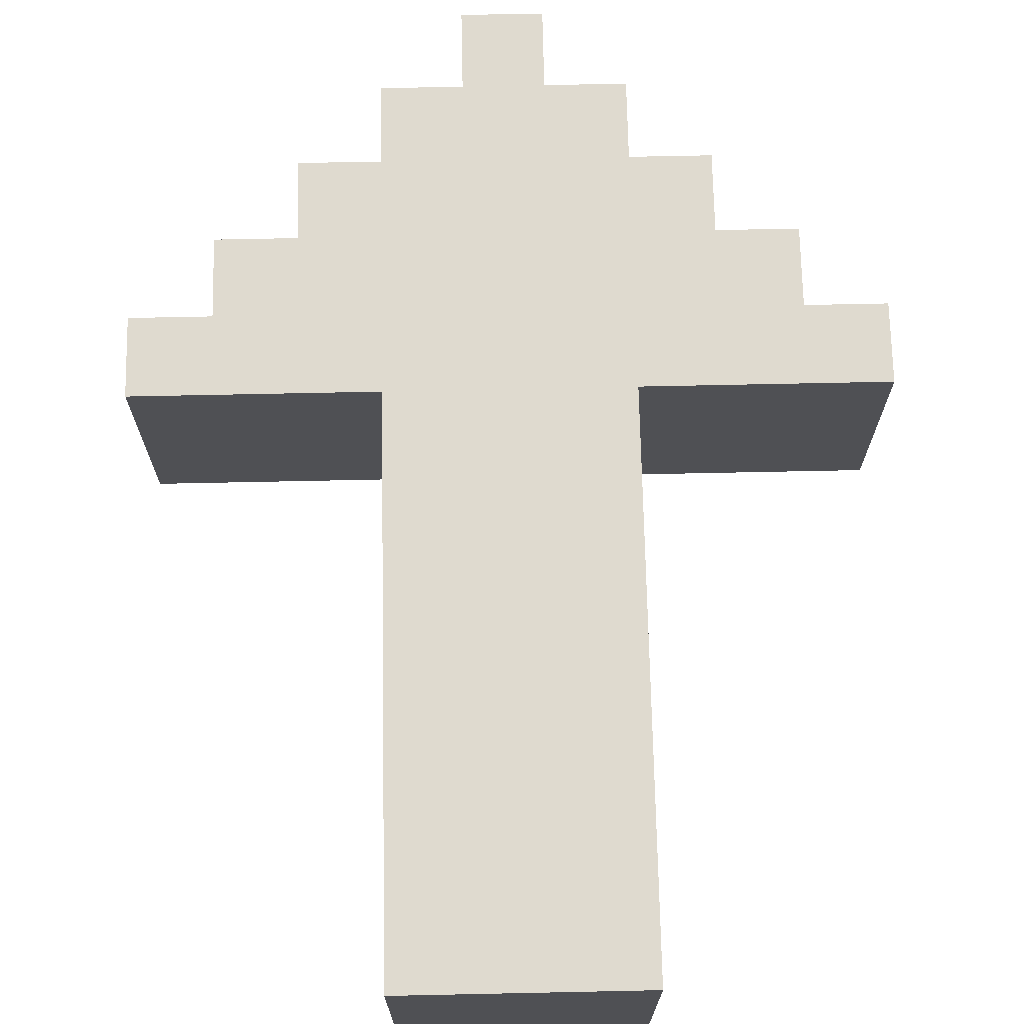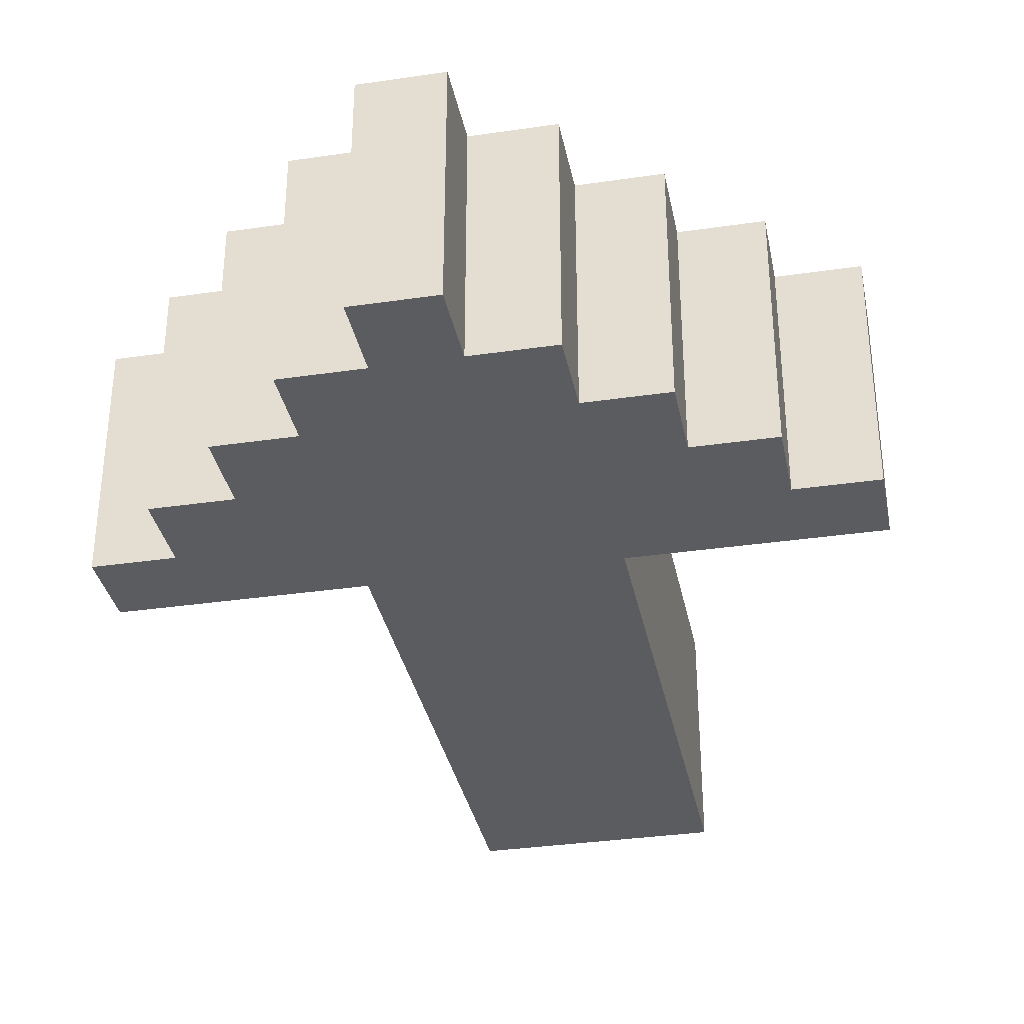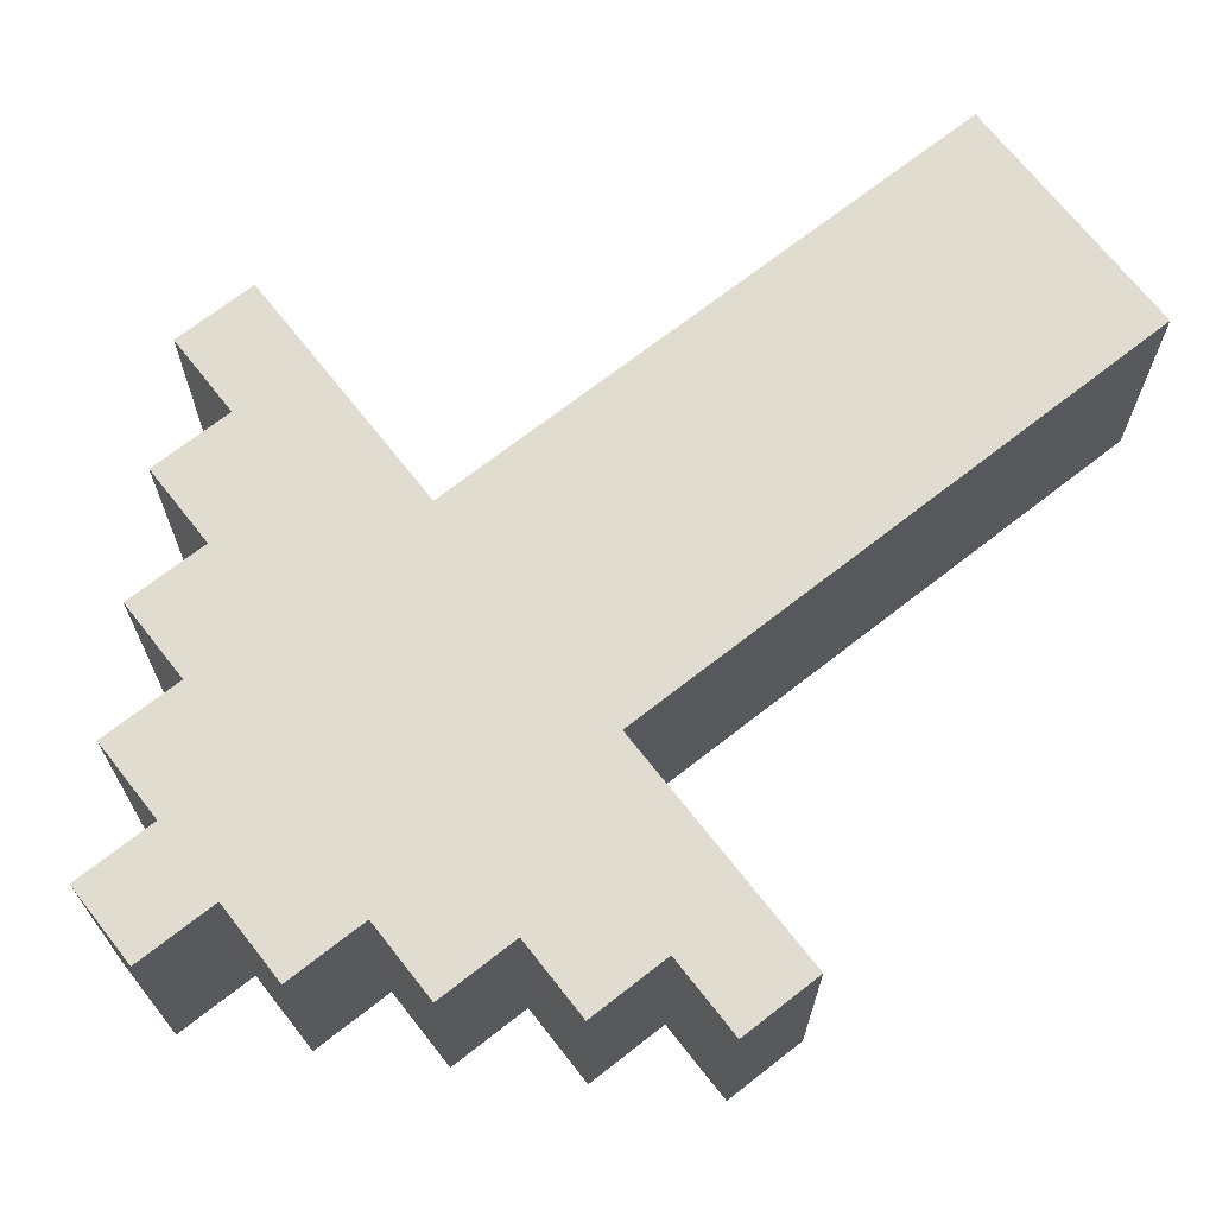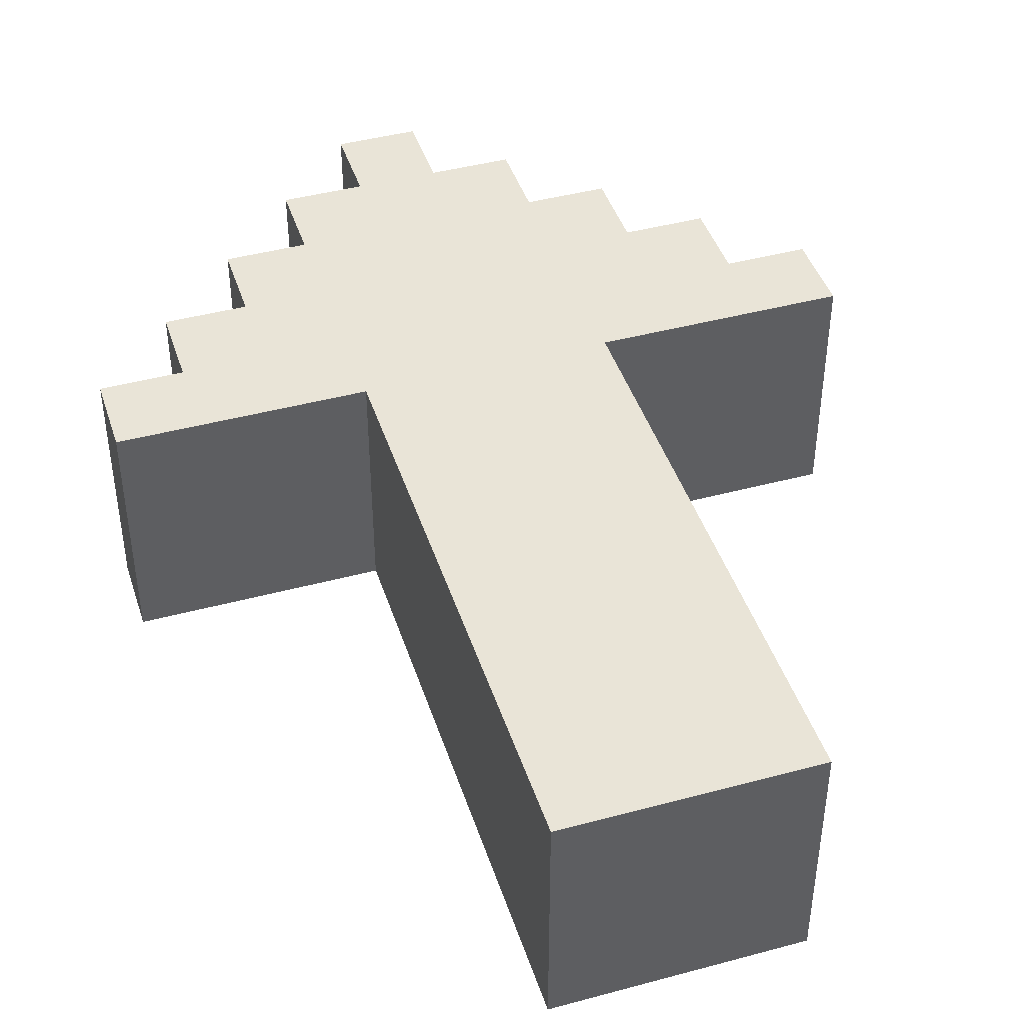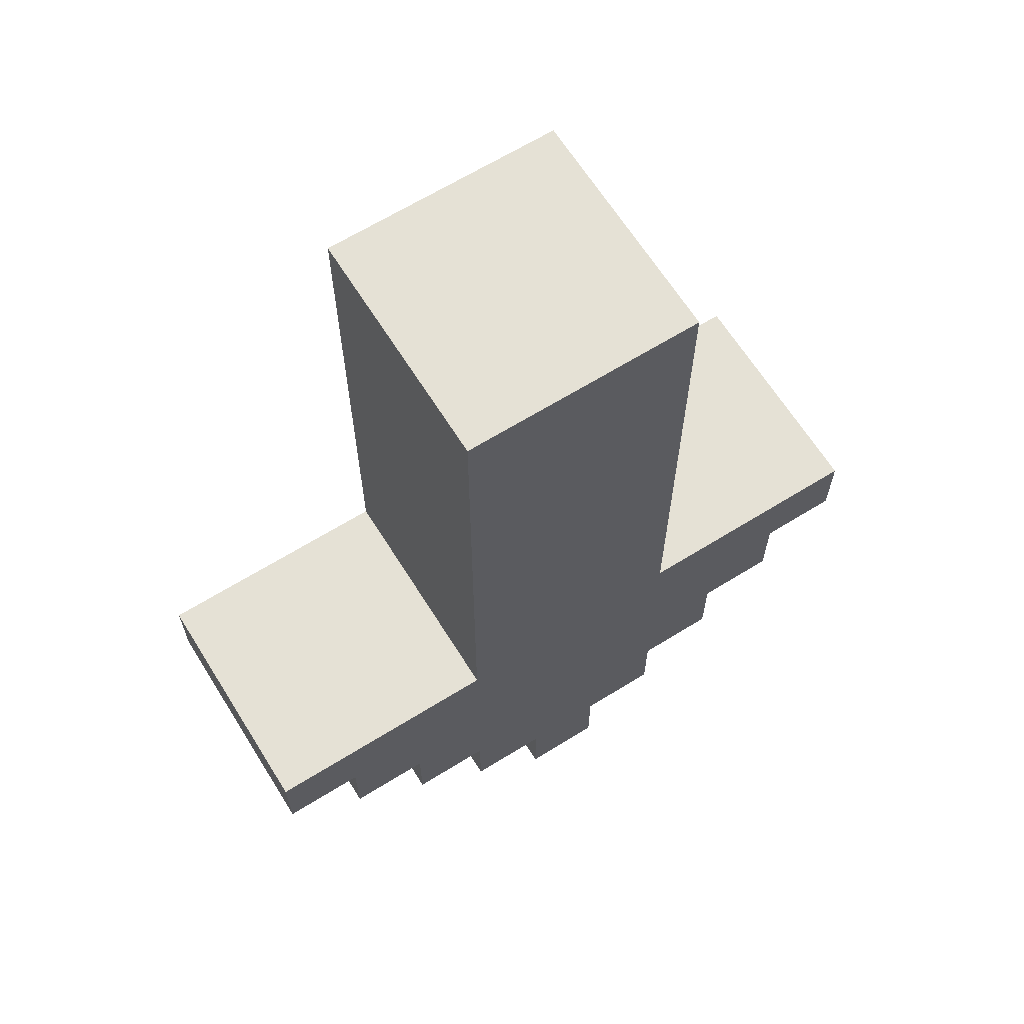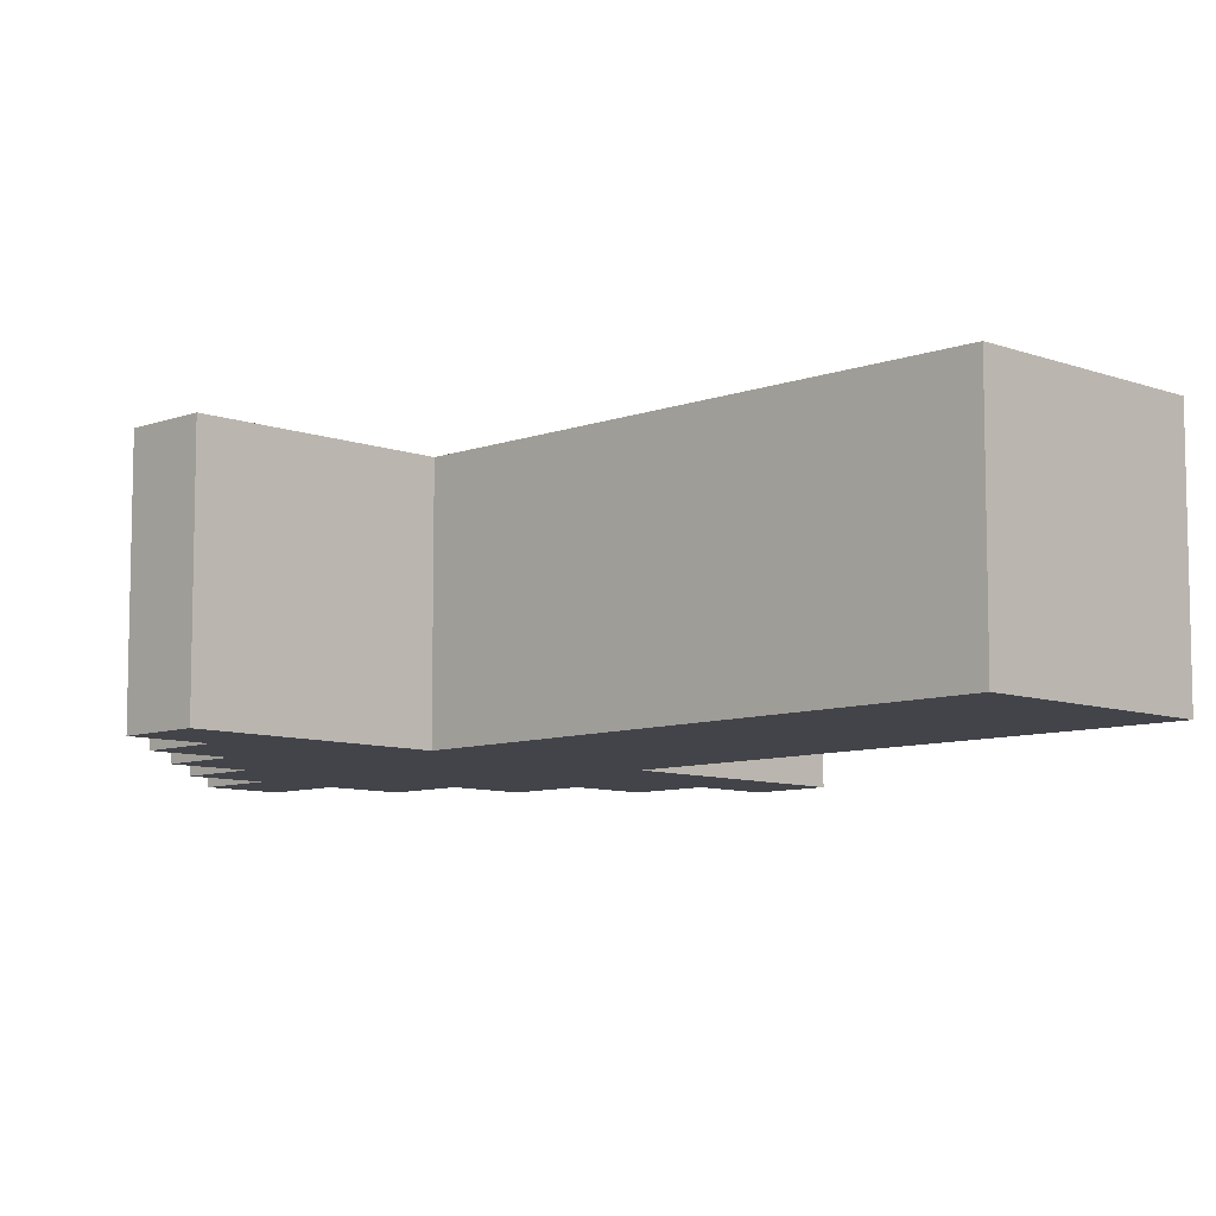
<metadata>
{"format":"obj","ext":"obj","renderer":"f3d","projection":"perspective","resolution":1024,"background":"white","views":[{"elev":70.8,"azim":178.8,"up":"+Z"},{"elev":-34.2,"azim":11.2,"up":"+Z"},{"elev":69.6,"azim":51.9,"up":"+Z"},{"elev":43.5,"azim":162.4,"up":"+Z"},{"elev":65.1,"azim":-32.0,"up":"+Y"},{"elev":-8.5,"azim":135.0,"up":"+Z"}]}
</metadata>
<code>
o
v -0.45 0.4 0.15
v -0.45 0.4 -0.15
v -0.45 0.5 0.15
v -0.45 0.5 -0.15
v -0.35 0.3 0.15
v -0.35 0.3 -0.15
v -0.35 0.4 0.15
v -0.35 0.4 -0.15
v -0.25 0.2 0.15
v -0.25 0.2 -0.15
v -0.25 0.3 0.15
v -0.25 0.3 -0.15
v -0.15 0.1 0.15
v -0.15 0.1 -0.15
v -0.15 0.2 0.15
v -0.15 0.2 -0.15
v -0.15 0.5 0.15
v -0.15 0.5 -0.15
v -0.15 1.2 0.15
v -0.15 1.2 -0.15
v -0.05 0 0.15
v -0.05 0 -0.15
v -0.05 0.1 0.15
v -0.05 0.1 -0.15
v 0.05 0 0.15
v 0.05 0 -0.15
v 0.05 0.1 0.15
v 0.05 0.1 -0.15
v 0.15 0.1 0.15
v 0.15 0.1 -0.15
v 0.15 0.2 0.15
v 0.15 0.2 -0.15
v 0.15 0.5 0.15
v 0.15 0.5 -0.15
v 0.15 1.2 0.15
v 0.15 1.2 -0.15
v 0.25 0.2 0.15
v 0.25 0.2 -0.15
v 0.25 0.3 0.15
v 0.25 0.3 -0.15
v 0.35 0.3 0.15
v 0.35 0.3 -0.15
v 0.35 0.4 0.15
v 0.35 0.4 -0.15
v 0.45 0.4 0.15
v 0.45 0.4 -0.15
v 0.45 0.5 0.15
v 0.45 0.5 -0.15
v -0.45 0.4 0.15
v -0.45 0.5 0.15
v -0.35 0.3 0.15
v -0.35 0.4 0.15
v -0.25 0.2 0.15
v -0.25 0.3 0.15
v -0.15 0.1 0.15
v -0.15 0.2 0.15
v -0.15 0.5 0.15
v -0.15 1.2 0.15
v -0.05 0 0.15
v -0.05 0.1 0.15
v 0.05 0 0.15
v 0.05 0.1 0.15
v 0.15 0.1 0.15
v 0.15 0.2 0.15
v 0.15 0.5 0.15
v 0.15 1.2 0.15
v 0.25 0.2 0.15
v 0.25 0.3 0.15
v 0.35 0.3 0.15
v 0.35 0.4 0.15
v 0.45 0.4 0.15
v 0.45 0.5 0.15
v -0.45 0.4 -0.15
v -0.45 0.5 -0.15
v -0.35 0.3 -0.15
v -0.35 0.4 -0.15
v -0.25 0.2 -0.15
v -0.25 0.3 -0.15
v -0.15 0.1 -0.15
v -0.15 0.2 -0.15
v -0.15 0.5 -0.15
v -0.15 1.2 -0.15
v -0.05 0 -0.15
v -0.05 0.1 -0.15
v 0.05 0 -0.15
v 0.05 0.1 -0.15
v 0.15 0.1 -0.15
v 0.15 0.2 -0.15
v 0.15 0.5 -0.15
v 0.15 1.2 -0.15
v 0.25 0.2 -0.15
v 0.25 0.3 -0.15
v 0.35 0.3 -0.15
v 0.35 0.4 -0.15
v 0.45 0.4 -0.15
v 0.45 0.5 -0.15
v -0.05 0 0.15
v 0.05 0 0.15
v -0.05 0 -0.15
v 0.05 0 -0.15
v -0.15 0.1 0.15
v -0.05 0.1 0.15
v 0.05 0.1 0.15
v 0.15 0.1 0.15
v -0.15 0.1 -0.15
v -0.05 0.1 -0.15
v 0.05 0.1 -0.15
v 0.15 0.1 -0.15
v -0.25 0.2 0.15
v -0.15 0.2 0.15
v 0.15 0.2 0.15
v 0.25 0.2 0.15
v -0.25 0.2 -0.15
v -0.15 0.2 -0.15
v 0.15 0.2 -0.15
v 0.25 0.2 -0.15
v -0.35 0.3 0.15
v -0.25 0.3 0.15
v 0.25 0.3 0.15
v 0.35 0.3 0.15
v -0.35 0.3 -0.15
v -0.25 0.3 -0.15
v 0.25 0.3 -0.15
v 0.35 0.3 -0.15
v -0.45 0.4 0.15
v -0.35 0.4 0.15
v 0.35 0.4 0.15
v 0.45 0.4 0.15
v -0.45 0.4 -0.15
v -0.35 0.4 -0.15
v 0.35 0.4 -0.15
v 0.45 0.4 -0.15
v -0.45 0.5 0.15
v -0.15 0.5 0.15
v 0.15 0.5 0.15
v 0.45 0.5 0.15
v -0.45 0.5 -0.15
v -0.15 0.5 -0.15
v 0.15 0.5 -0.15
v 0.45 0.5 -0.15
v -0.15 1.2 0.15
v 0.15 1.2 0.15
v -0.15 1.2 -0.15
v 0.15 1.2 -0.15
f 3 2 1
f 4 2 3
f 7 6 5
f 8 6 7
f 11 10 9
f 12 10 11
f 15 14 13
f 16 14 15
f 19 18 17
f 20 18 19
f 23 22 21
f 24 22 23
f 25 26 27
f 27 26 28
f 29 30 31
f 31 30 32
f 33 34 35
f 35 34 36
f 37 38 39
f 39 38 40
f 41 42 43
f 43 42 44
f 45 46 47
f 47 46 48
f 52 50 49
f 54 52 51
f 56 54 53
f 57 50 52
f 57 52 54
f 57 54 56
f 60 56 55
f 60 58 57
f 60 57 56
f 61 60 59
f 62 58 60
f 62 60 61
f 63 58 62
f 64 58 63
f 65 58 64
f 66 58 65
f 67 65 64
f 68 65 67
f 69 65 68
f 70 65 69
f 71 65 70
f 72 65 71
f 73 74 76
f 75 76 78
f 77 78 80
f 76 74 81
f 78 76 81
f 80 78 81
f 79 80 84
f 81 82 84
f 80 81 84
f 83 84 85
f 84 82 86
f 85 84 86
f 86 82 87
f 87 82 88
f 88 82 89
f 89 82 90
f 88 89 91
f 91 89 92
f 92 89 93
f 93 89 94
f 94 89 95
f 95 89 96
f 99 98 97
f 100 98 99
f 105 102 101
f 106 102 105
f 107 104 103
f 108 104 107
f 113 110 109
f 114 110 113
f 115 112 111
f 116 112 115
f 121 118 117
f 122 118 121
f 123 120 119
f 124 120 123
f 129 126 125
f 130 126 129
f 131 128 127
f 132 128 131
f 133 134 137
f 137 134 138
f 135 136 139
f 139 136 140
f 141 142 143
f 143 142 144

</code>
